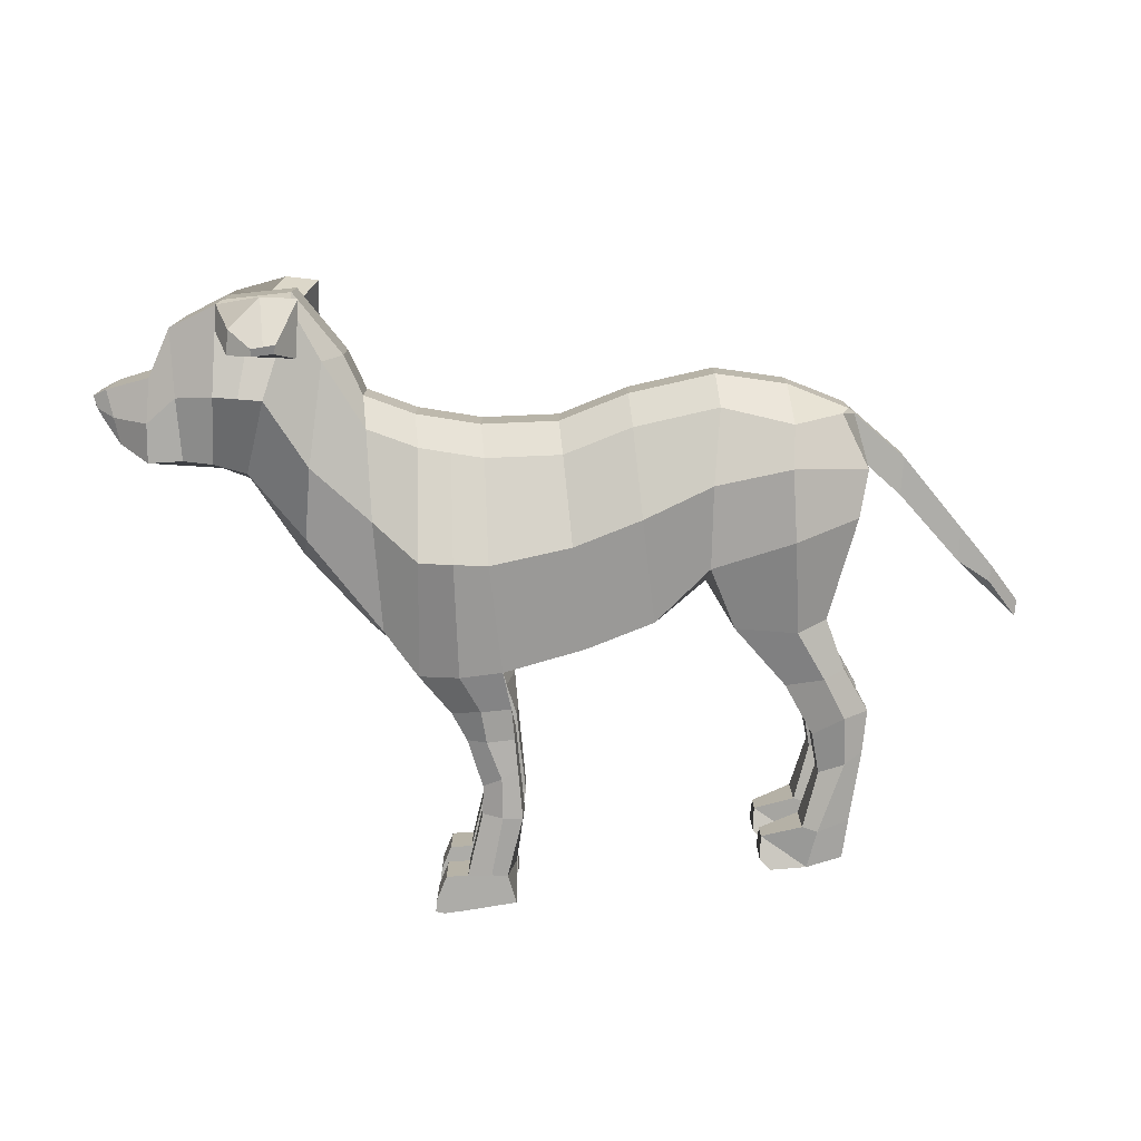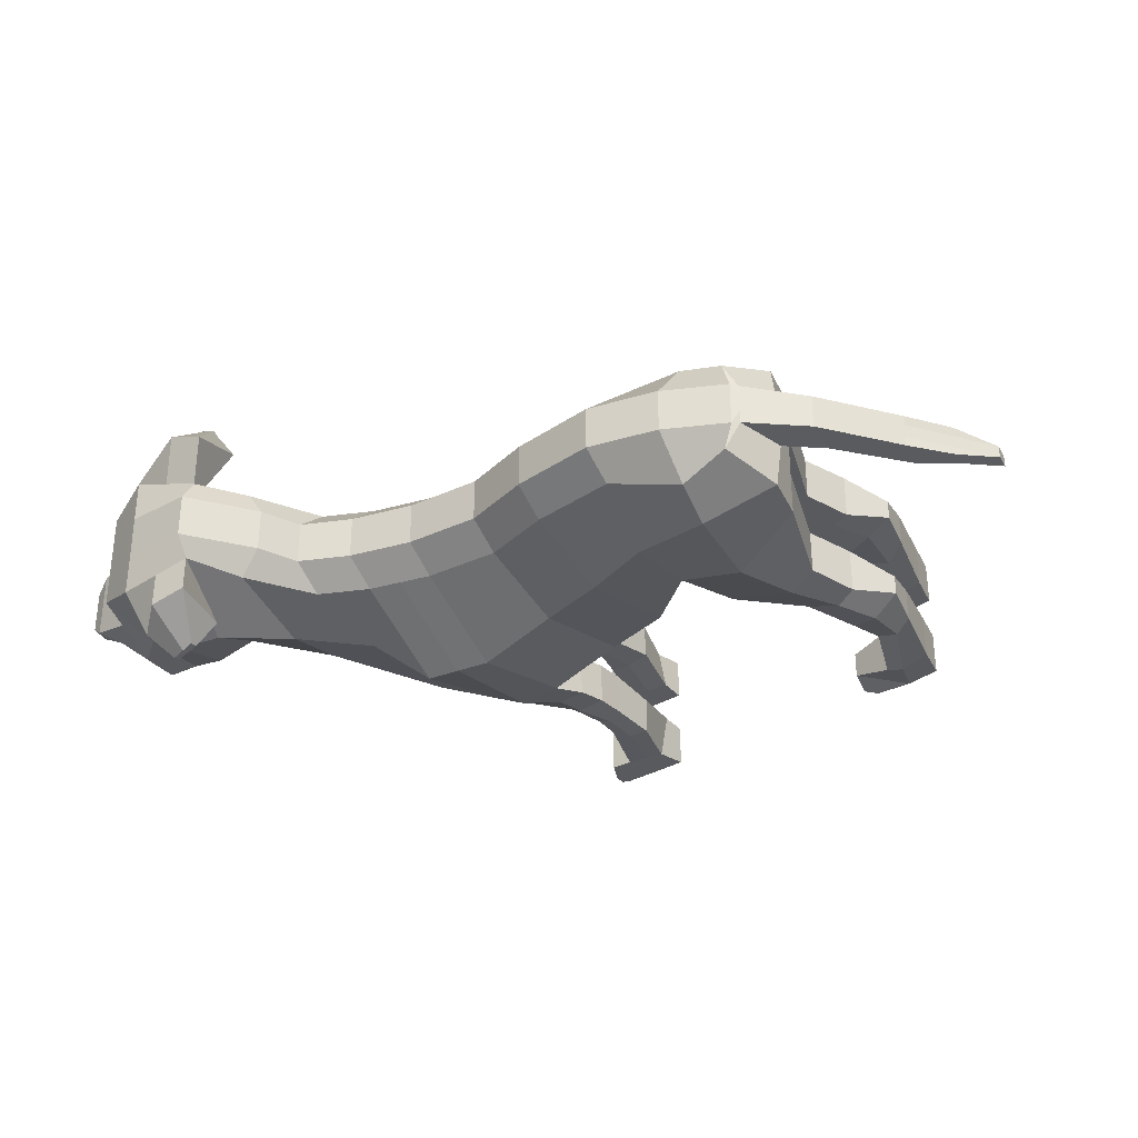
<metadata>
{"format":"obj","ext":"obj","renderer":"f3d","projection":"perspective","resolution":1024,"background":"white","views":[{"elev":-76.6,"azim":-171.8,"up":"+Z"},{"elev":-31.4,"azim":-140.5,"up":"+Z"}]}
</metadata>
<code>
o Plane
v -1.437 1.559 0
v -1.141 1.525 0
v -1.464 2.017 0
v -1.21 2.162 0
v -0.7426 1.333 0
v -0.9043 2.251 0
v -0.4896 1.22 0
v -0.5146 2.219 0
v -0.1705 1.142 0
v -0.1956 2.142 0
v 0.246 1.095 0
v 0.1462 2.176 0
v 0.5807 1.125 0
v 0.4265 2.263 0
v 0.773 1.35 0
v 0.6385 2.377 0
v 1.014 1.707 0
v 0.6945 2.564 0
v 1.187 2.053 0
v 0.8734 2.867 0
v 1.31 2.145 0
v 1.175 2.877 0
v 1.438 2.172 0
v 1.405 2.802 0
v 1.59 2.241 0
v 1.537 2.597 0
v 1.722 2.322 0
v 1.74 2.57 0
v 1.784 2.439 0
v 1.813 2.545 0
v -1.437 1.559 0.2832
v -1.141 1.525 0.4428
v -1.427 2.016 0.2051
v -1.21 2.01 0.2832
v -0.7667 1.427 0.2916
v -0.904 2.118 0.2052
v -0.4896 1.22 0.2832
v -0.5143 2.086 0.2052
v -0.1705 1.142 0.2832
v -0.1953 2.008 0.2052
v 0.2027 1.108 0.3554
v 0.1465 2.043 0.2052
v 0.5807 1.125 0.2832
v 0.4268 2.129 0.2052
v 0.7 1.35 0.2832
v 0.6387 2.243 0.2052
v 0.9823 1.794 0.2018
v 0.7797 2.564 0.213
v 1.187 2.119 0.1915
v 0.8734 2.809 0.1928
v 1.31 2.195 0.2832
v 1.175 2.877 0.2832
v 1.438 2.229 0.2832
v 1.405 2.802 0.2165
v 1.59 2.241 0.2832
v 1.537 2.597 0.1908
v 1.722 2.322 0.1473
v 1.74 2.57 0.1473
v 1.784 2.439 0.1098
v 1.813 2.545 0.09363
v -1.503 1.768 0
v 1.832 2.49 0
v -1.503 1.768 0.2832
v -1.174 1.832 0.3685
v -0.8262 1.805 0.3531
v -0.5016 1.701 0.3531
v -0.1826 1.623 0.3531
v 0.1853 1.614 0.4429
v 0.4833 1.668 0.4429
v 0.6704 1.844 0.2832
v 0.9016 2.119 0.2832
v 1.036 2.451 0.374
v 1.245 2.497 0.374
v 1.422 2.505 0.2832
v 1.564 2.412 0.2832
v 1.731 2.441 0.1473
v 1.798 2.49 0.1234
v 0.4265 2.263 0.09561
v 0.6385 2.377 0.09561
v -0.4896 1.22 0.09561
v -0.7426 1.333 0.09561
v 1.59 2.241 0.09561
v 1.438 2.172 0.09561
v -0.9043 2.251 0.09561
v -0.5146 2.219 0.09561
v 1.405 2.802 0.09561
v 1.537 2.597 0.09561
v 1.014 1.707 0.09561
v 0.773 1.35 0.09561
v 0.6945 2.564 0.09561
v -0.1705 1.142 0.09561
v 1.722 2.322 0.09561
v -0.1956 2.142 0.09561
v 1.74 2.57 0.09561
v 1.187 2.091 0.09561
v 1.813 2.545 0.04196
v 1.784 2.439 0.09561
v -1.437 1.559 0.09561
v -1.464 2.017 0.09561
v 0.8734 2.867 0.09561
v 0.246 1.095 0.09561
v -1.141 1.525 0.09561
v 0.1462 2.176 0.09561
v 1.31 2.145 0.09561
v -1.21 2.162 0.09561
v 1.175 2.877 0.09561
v 0.5807 1.125 0.09561
v -1.503 1.768 0.09561
v 1.815 2.49 0.04492
v -1.242 1.129 0.2838
v -1.107 1.094 0.3297
v -0.8363 1.143 0.2832
v -1.242 1.129 0.09561
v -1.083 1.101 0.09561
v -0.8363 1.143 0.09561
v -1.292 0.8921 0.2904
v -1.198 0.8647 0.3254
v -1.028 0.8438 0.2559
v -1.292 0.8921 0.09561
v -1.196 0.8544 0.09561
v -1.028 0.8438 0.09561
v -1.378 0.6708 0.2405
v -1.265 0.6727 0.3276
v -1.117 0.6095 0.2838
v -1.378 0.6708 0.1546
v -1.265 0.6727 0.09561
v -1.117 0.6095 0.09561
v -1.329 0.4926 0.2713
v -1.242 0.4535 0.3041
v -1.125 0.4182 0.2571
v -1.329 0.4926 0.1245
v -1.215 0.4221 0.09561
v -1.125 0.4182 0.1307
v -1.231 0.1829 0.2846
v -1.085 0.1527 0.3013
v -1.021 0.1839 0.295
v -1.231 0.1829 0.09561
v -1.085 0.1527 0.09561
v -1.021 0.1839 0.09561
v -1.18 0.01273 0.2834
v -1.017 -0.01366 0.2832
v -0.8332 0.1487 0.2452
v -1.18 0.01273 0.09561
v -1.017 -0.01366 0.09561
v -0.8332 0.1487 0.1336
v -0.8522 -0.004569 0.2832
v -0.8133 0.05303 0.2832
v -0.8522 -0.004569 0.09561
v -0.8133 0.05303 0.09561
v -1.688 1.759 0
v -1.688 1.759 0.07501
v -1.65 1.592 0
v -1.65 1.592 0.07731
v -1.688 1.759 0.04481
v -1.65 1.592 0.04481
v -1.904 1.404 0
v -1.904 1.404 0.07372
v -1.874 1.254 0
v -1.874 1.254 0.07372
v -1.904 1.404 0.02933
v -1.874 1.254 0.02933
v -2.125 1.023 0
v -2.022 1.211 0.06689
v -2.108 0.9504 0
v -2.005 1.139 0.06689
v -2.125 1.023 0.02694
v -2.108 0.9504 0.02694
v 0.1931 0.9221 0.3058
v 0.4626 0.9371 0.2832
v 0.2267 0.9226 0.09561
v 0.4626 0.9371 0.09561
v 0.2009 0.7732 0.2832
v 0.4154 0.7904 0.2466
v 0.2009 0.7732 0.09561
v 0.4132 0.7904 0.09561
v 0.2077 0.6353 0.2832
v 0.377 0.5691 0.2581
v 0.2077 0.6353 0.09561
v 0.3749 0.5691 0.1208
v 0.2196 0.4033 0.2932
v 0.398 0.4395 0.2582
v 0.2151 0.3971 0.1295
v 0.398 0.4395 0.09561
v 0.328 0.1394 0.2832
v 0.5069 0.165 0.2832
v 0.2922 0.1357 0.09561
v 0.5069 0.165 0.09561
v 0.3088 0.003994 0.2832
v 0.5345 -0.001694 0.2832
v 0.3088 0.003994 0.09561
v 0.5345 -0.001694 0.09561
v 0.6051 0.1723 0.2832
v 0.6051 0.1723 0.09561
v 0.6645 0.07016 0.2832
v 0.6645 0.07016 0.09561
v 0.6392 -0.002422 0.2832
v 0.6392 -0.002422 0.09561
v 0.6788 0.01189 0.2832
v 0.6788 0.01189 0.09561
v 0.4152 1.11 0
v 0.2879 2.22 0
v 0.3938 1.117 0.3741
v 0.2882 2.086 0.2052
v 0.3359 1.641 0.4429
v 0.2879 2.22 0.09561
v 0.4152 1.11 0.09561
v 0.3293 0.9297 0.3119
v 0.3459 0.93 0.09561
v 0.326 0.7819 0.3008
v 0.326 0.7819 0.09561
v 0.2852 0.6018 0.3008
v 0.3312 0.6018 0.09561
v 0.3076 0.4185 0.3008
v 0.3076 0.4185 0.09561
v 0.4008 0.1505 0.2832
v 0.4008 0.1505 0.09561
v 0.4229 0.001119 0.2832
v 0.4229 0.001119 0.09561
v -1.488 1.989 0
v -1.488 1.989 0.03267
v -1.488 1.989 0.09048
v -1.519 1.749 0.09073
v -1.519 1.749 0
v -1.519 1.749 0.03267
v 0.9185 2.71 0.243
v 1.195 2.772 0.3084
v 1.024 2.843 0.238
v 1.141 2.474 0.374
v 1.057 2.741 0.2757
v 0.8086 2.861 0.3894
v 1.111 2.785 0.4798
v 0.8538 2.618 0.4396
v 1.13 2.68 0.505
v 0.9596 2.895 0.4346
v 0.9919 2.649 0.4723
v 0.9107 2.699 0.5539
v 1.012 2.702 0.5919
v 0.9258 2.662 0.55
v 1.019 2.668 0.5798
v 0.9614 2.701 0.5729
v 0.9722 2.665 0.5649
v -1.437 1.559 -0.2832
v -1.141 1.525 -0.4428
v -1.427 2.016 -0.2051
v -1.21 2.01 -0.2832
v -0.7667 1.427 -0.2916
v -0.904 2.118 -0.2052
v -0.4896 1.22 -0.2832
v -0.5143 2.086 -0.2052
v -0.1705 1.142 -0.2832
v -0.1953 2.008 -0.2052
v 0.2027 1.108 -0.3554
v 0.1465 2.043 -0.2052
v 0.5807 1.125 -0.2832
v 0.4268 2.129 -0.2052
v 0.7 1.35 -0.2832
v 0.6387 2.243 -0.2052
v 0.9823 1.794 -0.2018
v 0.7797 2.564 -0.213
v 1.187 2.119 -0.1915
v 0.8734 2.809 -0.1928
v 1.31 2.195 -0.2832
v 1.175 2.877 -0.2832
v 1.438 2.229 -0.2832
v 1.405 2.802 -0.2165
v 1.59 2.241 -0.2832
v 1.537 2.597 -0.1908
v 1.722 2.322 -0.1473
v 1.74 2.57 -0.1473
v 1.784 2.439 -0.1098
v 1.813 2.545 -0.09363
v -1.503 1.768 -0.2832
v -1.174 1.832 -0.3685
v -0.8262 1.805 -0.3531
v -0.5016 1.701 -0.3531
v -0.1826 1.623 -0.3531
v 0.1853 1.614 -0.4429
v 0.4833 1.668 -0.4429
v 0.6704 1.844 -0.2832
v 0.9016 2.119 -0.2832
v 1.036 2.451 -0.374
v 1.245 2.497 -0.374
v 1.422 2.505 -0.2832
v 1.564 2.412 -0.2832
v 1.731 2.441 -0.1473
v 1.798 2.49 -0.1234
v 0.4265 2.263 -0.09561
v 0.6385 2.377 -0.09561
v -0.4896 1.22 -0.09561
v -0.7426 1.333 -0.09561
v 1.59 2.241 -0.09561
v 1.438 2.172 -0.09561
v -0.9043 2.251 -0.09561
v -0.5146 2.219 -0.09561
v 1.405 2.802 -0.09561
v 1.537 2.597 -0.09561
v 1.014 1.707 -0.09561
v 0.773 1.35 -0.09561
v 0.6945 2.564 -0.09561
v -0.1705 1.142 -0.09561
v 1.722 2.322 -0.09561
v -0.1956 2.142 -0.09561
v 1.74 2.57 -0.09561
v 1.187 2.091 -0.09561
v 1.813 2.545 -0.04196
v 1.784 2.439 -0.09561
v -1.437 1.559 -0.09561
v -1.464 2.017 -0.09561
v 0.8734 2.867 -0.09561
v 0.246 1.095 -0.09561
v -1.141 1.525 -0.09561
v 0.1462 2.176 -0.09561
v 1.31 2.145 -0.09561
v -1.21 2.162 -0.09561
v 1.175 2.877 -0.09561
v 0.5807 1.125 -0.09561
v -1.503 1.768 -0.09561
v 1.815 2.49 -0.04492
v -1.242 1.129 -0.2838
v -1.107 1.094 -0.3297
v -0.8363 1.143 -0.2832
v -1.242 1.129 -0.09561
v -1.083 1.101 -0.09561
v -0.8363 1.143 -0.09561
v -1.292 0.8921 -0.2904
v -1.198 0.8647 -0.3254
v -1.028 0.8438 -0.2559
v -1.292 0.8921 -0.09561
v -1.196 0.8544 -0.09561
v -1.028 0.8438 -0.09561
v -1.378 0.6708 -0.2405
v -1.265 0.6727 -0.3276
v -1.117 0.6095 -0.2838
v -1.378 0.6708 -0.1546
v -1.265 0.6727 -0.09561
v -1.117 0.6095 -0.09561
v -1.329 0.4926 -0.2713
v -1.242 0.4535 -0.3041
v -1.125 0.4182 -0.2571
v -1.329 0.4926 -0.1245
v -1.215 0.4221 -0.09561
v -1.125 0.4182 -0.1307
v -1.231 0.1829 -0.2846
v -1.085 0.1527 -0.3013
v -1.021 0.1839 -0.295
v -1.231 0.1829 -0.09561
v -1.085 0.1527 -0.09561
v -1.021 0.1839 -0.09561
v -1.18 0.01273 -0.2834
v -1.017 -0.01366 -0.2832
v -0.8332 0.1487 -0.2452
v -1.18 0.01273 -0.09561
v -1.017 -0.01366 -0.09561
v -0.8332 0.1487 -0.1336
v -0.8522 -0.004569 -0.2832
v -0.8133 0.05303 -0.2832
v -0.8522 -0.004569 -0.09561
v -0.8133 0.05303 -0.09561
v -1.688 1.759 -0.07501
v -1.65 1.592 -0.07731
v -1.688 1.759 -0.04481
v -1.65 1.592 -0.04481
v -1.904 1.404 -0.07372
v -1.874 1.254 -0.07372
v -1.904 1.404 -0.02933
v -1.874 1.254 -0.02933
v -2.022 1.211 -0.06689
v -2.005 1.139 -0.06689
v -2.125 1.023 -0.02694
v -2.108 0.9504 -0.02694
v 0.1931 0.9221 -0.3058
v 0.4626 0.9371 -0.2832
v 0.2267 0.9226 -0.09561
v 0.4626 0.9371 -0.09561
v 0.2009 0.7732 -0.2832
v 0.4154 0.7904 -0.2466
v 0.2009 0.7732 -0.09561
v 0.4132 0.7904 -0.09561
v 0.2077 0.6353 -0.2832
v 0.377 0.5691 -0.2581
v 0.2077 0.6353 -0.09561
v 0.3749 0.5691 -0.1208
v 0.2196 0.4033 -0.2932
v 0.398 0.4395 -0.2582
v 0.2151 0.3971 -0.1295
v 0.398 0.4395 -0.09561
v 0.328 0.1394 -0.2832
v 0.5069 0.165 -0.2832
v 0.2922 0.1357 -0.09561
v 0.5069 0.165 -0.09561
v 0.3088 0.003994 -0.2832
v 0.5345 -0.001694 -0.2832
v 0.3088 0.003994 -0.09561
v 0.5345 -0.001694 -0.09561
v 0.6051 0.1723 -0.2832
v 0.6051 0.1723 -0.09561
v 0.6645 0.07016 -0.2832
v 0.6645 0.07016 -0.09561
v 0.6392 -0.002422 -0.2832
v 0.6392 -0.002422 -0.09561
v 0.6788 0.01189 -0.2832
v 0.6788 0.01189 -0.09561
v 0.3938 1.117 -0.3741
v 0.2882 2.086 -0.2052
v 0.3359 1.641 -0.4429
v 0.2879 2.22 -0.09561
v 0.4152 1.11 -0.09561
v 0.3293 0.9297 -0.3119
v 0.3459 0.93 -0.09561
v 0.326 0.7819 -0.3008
v 0.326 0.7819 -0.09561
v 0.2852 0.6018 -0.3008
v 0.3312 0.6018 -0.09561
v 0.3076 0.4185 -0.3008
v 0.3076 0.4185 -0.09561
v 0.4008 0.1505 -0.2832
v 0.4008 0.1505 -0.09561
v 0.4229 0.001119 -0.2832
v 0.4229 0.001119 -0.09561
v -1.488 1.989 -0.03267
v -1.488 1.989 -0.09048
v -1.519 1.749 -0.09073
v -1.519 1.749 -0.03267
v 0.9185 2.71 -0.243
v 1.195 2.772 -0.3084
v 1.024 2.843 -0.238
v 1.141 2.474 -0.374
v 1.057 2.741 -0.2757
v 0.8086 2.861 -0.3894
v 1.111 2.785 -0.4798
v 0.8538 2.618 -0.4396
v 1.13 2.68 -0.505
v 0.9596 2.895 -0.4346
v 0.9919 2.649 -0.4723
v 0.9107 2.699 -0.5539
v 1.012 2.702 -0.5919
v 0.9258 2.662 -0.55
v 1.019 2.668 -0.5798
v 0.9614 2.701 -0.5729
v 0.9722 2.665 -0.5649
f 63 64 34 33
f 64 32 35 65
f 65 35 37 66
f 66 37 39 67
f 67 39 41 68
f 204 202 43 69
f 69 43 45 70
f 70 45 47 71
f 71 47 49 72
f 72 49 51 73 228
f 73 51 53 74
f 74 53 55 75
f 75 55 57 76
f 76 57 59 77
f 79 78 44 46
f 81 80 37 35
f 83 82 55 53
f 85 84 36 38
f 87 86 54 56
f 89 88 47 45
f 90 79 46 48
f 80 91 39 37
f 82 92 57 55
f 93 85 38 40
f 94 87 56 58
f 88 95 49 47
f 109 96 60 77
f 108 98 31 63
f 100 90 48 50
f 91 101 41 39
f 92 97 59 57
f 35 32 111 112
f 103 93 40 42
f 96 94 58 60
f 95 104 51 49
f 105 99 33 34
f 106 100 50 227 52
f 206 107 171 208
f 205 103 42 203
f 98 102 114 113
f 104 83 53 51
f 84 105 34 36
f 86 106 52 54
f 107 89 45 43
f 222 221 151 153
f 97 109 77 59
f 58 76 77 60
f 56 75 76 58
f 54 74 75 56
f 52 226 73 74 54
f 229 228 73 226
f 48 71 72 225 50
f 46 70 71 48
f 44 69 70 46
f 203 204 69 44
f 40 67 68 42
f 38 66 67 40
f 36 65 66 38
f 34 64 65 36
f 31 32 64 63
f 29 62 109 97
f 220 219 150 154
f 13 15 89 107
f 24 22 106 86
f 6 4 105 84
f 21 23 83 104
f 2 5 81 102
f 201 12 103 205
f 200 13 107 206
f 22 20 100 106
f 4 3 99 105
f 19 21 104 95
f 30 28 94 96
f 12 10 93 103
f 1 2 102 98
f 27 29 97 92
f 9 11 101 91
f 20 18 90 100
f 61 1 98 108
f 62 30 96 109
f 17 19 95 88
f 28 26 87 94
f 10 8 85 93
f 25 27 92 82
f 7 9 91 80
f 18 16 79 90
f 15 17 88 89
f 26 24 86 87
f 8 6 84 85
f 23 25 82 83
f 5 7 80 81
f 16 14 78 79
f 115 112 118 121
f 113 114 120 119
f 102 81 115 114
f 32 31 110 111
f 81 35 112 115
f 31 98 113 110
f 120 121 127 126
f 117 116 122 123
f 110 113 119 116
f 111 110 116 117
f 114 115 121 120
f 112 111 117 118
f 127 124 130 133
f 125 126 132 131
f 118 117 123 124
f 119 120 126 125
f 121 118 124 127
f 116 119 125 122
f 130 129 135 136
f 132 133 139 138
f 122 125 131 128
f 123 122 128 129
f 126 127 133 132
f 124 123 129 130
f 139 136 142 145
f 137 138 144 143
f 131 132 138 137
f 133 130 136 139
f 128 131 137 134
f 129 128 134 135
f 143 144 141 140
f 144 145 149 148
f 134 137 143 140
f 135 134 140 141
f 138 139 145 144
f 136 135 141 142
f 148 149 147 146
f 141 144 148 146
f 142 141 146 147
f 145 142 147 149
f 151 154 160 157
f 150 152 158 156
f 219 223 152 150
f 221 220 154 151
f 223 224 155 152
f 224 222 153 155
f 158 161 167 164
f 160 156 162 166
f 153 151 157 159
f 154 150 156 160
f 152 155 161 158
f 155 153 159 161
f 166 167 165 163
f 162 164 167 166
f 161 159 165 167
f 156 158 164 162
f 157 160 166 163
f 159 157 163 165
f 208 171 175 210
f 202 41 168 207
f 107 43 169 171
f 41 101 170 168
f 175 173 177 179
f 168 170 174 172
f 171 169 173 175
f 207 168 172 209
f 211 176 180 213
f 209 172 176 211
f 210 175 179 212
f 172 174 178 176
f 214 183 187 216
f 212 179 183 214
f 176 178 182 180
f 179 177 181 183
f 187 185 192 193
f 180 182 186 184
f 183 181 185 187
f 213 180 184 215
f 218 191 189 217
f 215 184 188 217
f 216 187 191 218
f 184 186 190 188
f 193 192 194 195
f 191 187 193 195
f 185 189 194 192
f 195 194 198 199
f 196 197 199 198
f 191 195 199 197
f 194 189 196 198
f 189 191 197 196
f 186 216 218 190
f 185 215 217 189
f 190 218 217 188
f 181 213 215 185
f 178 212 214 182
f 182 214 216 186
f 174 210 212 178
f 173 209 211 177
f 177 211 213 181
f 169 207 209 173
f 43 202 207 169
f 170 208 210 174
f 11 200 206 101
f 14 201 205 78
f 42 68 204 203
f 78 205 203 44
f 101 206 208 170
f 68 41 202 204
f 108 63 222 224
f 61 108 224 223
f 33 99 220 221
f 3 61 223 219
f 99 3 219 220
f 63 33 221 222
f 52 227 234 231
f 229 226 233 235
f 225 72 228 229
f 234 230 236 240
f 235 233 239 241
f 50 225 232 230
f 225 229 235 232
f 227 50 230 234
f 226 52 231 233
f 230 232 238 236
f 232 235 241 238
f 231 234 240 237
f 233 231 237 239
f 241 239 237 240 236 238
f 272 244 245 273
f 273 274 246 243
f 274 275 248 246
f 275 276 250 248
f 276 277 252 250
f 405 278 254 403
f 278 279 256 254
f 279 280 258 256
f 280 281 260 258
f 281 427 282 262 260
f 282 283 264 262
f 283 284 266 264
f 284 285 268 266
f 285 286 270 268
f 288 257 255 287
f 290 246 248 289
f 292 264 266 291
f 294 249 247 293
f 296 267 265 295
f 298 256 258 297
f 299 259 257 288
f 289 248 250 300
f 291 266 268 301
f 302 251 249 294
f 303 269 267 296
f 297 258 260 304
f 318 286 271 305
f 317 272 242 307
f 309 261 259 299
f 300 250 252 310
f 301 268 270 306
f 246 321 320 243
f 312 253 251 302
f 305 271 269 303
f 304 260 262 313
f 314 245 244 308
f 315 263 426 261 309
f 407 409 374 316
f 406 404 253 312
f 307 322 323 311
f 313 262 264 292
f 293 247 245 314
f 295 265 263 315
f 316 254 256 298
f 422 360 359 421
f 306 270 286 318
f 269 271 286 285
f 267 269 285 284
f 265 267 284 283
f 263 265 283 282 425
f 428 425 282 427
f 259 261 424 281 280
f 257 259 280 279
f 255 257 279 278
f 404 255 278 405
f 251 253 277 276
f 249 251 276 275
f 247 249 275 274
f 245 247 274 273
f 242 272 273 243
f 29 306 318 62
f 420 361 150 219
f 13 316 298 15
f 24 295 315 22
f 6 293 314 4
f 21 313 292 23
f 2 311 290 5
f 201 406 312 12
f 200 407 316 13
f 22 315 309 20
f 4 314 308 3
f 19 304 313 21
f 30 305 303 28
f 12 312 302 10
f 1 307 311 2
f 27 301 306 29
f 9 300 310 11
f 20 309 299 18
f 61 317 307 1
f 62 318 305 30
f 17 297 304 19
f 28 303 296 26
f 10 302 294 8
f 25 291 301 27
f 7 289 300 9
f 18 299 288 16
f 15 298 297 17
f 26 296 295 24
f 8 294 293 6
f 23 292 291 25
f 5 290 289 7
f 16 288 287 14
f 324 330 327 321
f 322 328 329 323
f 311 323 324 290
f 243 320 319 242
f 290 324 321 246
f 242 319 322 307
f 329 335 336 330
f 326 332 331 325
f 319 325 328 322
f 320 326 325 319
f 323 329 330 324
f 321 327 326 320
f 336 342 339 333
f 334 340 341 335
f 327 333 332 326
f 328 334 335 329
f 330 336 333 327
f 325 331 334 328
f 339 345 344 338
f 341 347 348 342
f 331 337 340 334
f 332 338 337 331
f 335 341 342 336
f 333 339 338 332
f 348 354 351 345
f 346 352 353 347
f 340 346 347 341
f 342 348 345 339
f 337 343 346 340
f 338 344 343 337
f 352 349 350 353
f 353 357 358 354
f 343 349 352 346
f 344 350 349 343
f 347 353 354 348
f 345 351 350 344
f 357 355 356 358
f 350 355 357 353
f 351 356 355 350
f 354 358 356 351
f 359 363 365 361
f 421 359 361 420
f 223 152 362 423
f 423 362 360 422
f 158 164 370 366
f 365 369 162 156
f 360 364 363 359
f 361 365 156 150
f 152 158 366 362
f 362 366 364 360
f 369 367 368 370
f 162 369 370 164
f 366 370 368 364
f 363 367 369 365
f 364 368 367 363
f 409 411 378 374
f 403 408 371 252
f 316 374 372 254
f 252 371 373 310
f 378 382 380 376
f 371 375 377 373
f 374 378 376 372
f 408 410 375 371
f 412 414 383 379
f 410 412 379 375
f 411 413 382 378
f 375 379 381 377
f 415 417 390 386
f 413 415 386 382
f 379 383 385 381
f 382 386 384 380
f 390 396 395 388
f 383 387 389 385
f 386 390 388 384
f 414 416 387 383
f 419 418 392 394
f 416 418 391 387
f 417 419 394 390
f 387 391 393 389
f 396 398 397 395
f 394 398 396 390
f 388 395 397 392
f 398 402 401 397
f 399 401 402 400
f 394 400 402 398
f 397 401 399 392
f 392 399 400 394
f 389 393 419 417
f 388 392 418 416
f 393 391 418 419
f 384 388 416 414
f 381 385 415 413
f 385 389 417 415
f 377 381 413 411
f 376 380 412 410
f 380 384 414 412
f 372 376 410 408
f 254 372 408 403
f 373 377 411 409
f 11 310 407 200
f 14 287 406 201
f 253 404 405 277
f 287 255 404 406
f 310 373 409 407
f 277 405 403 252
f 317 423 422 272
f 61 223 423 317
f 244 421 420 308
f 308 420 219 3
f 272 422 421 244
f 263 430 433 426
f 428 434 432 425
f 424 428 427 281
f 433 439 435 429
f 434 440 438 432
f 261 429 431 424
f 424 431 434 428
f 426 433 429 261
f 425 432 430 263
f 429 435 437 431
f 431 437 440 434
f 430 436 439 433
f 432 438 436 430
f 440 437 435 439 436 438

</code>
